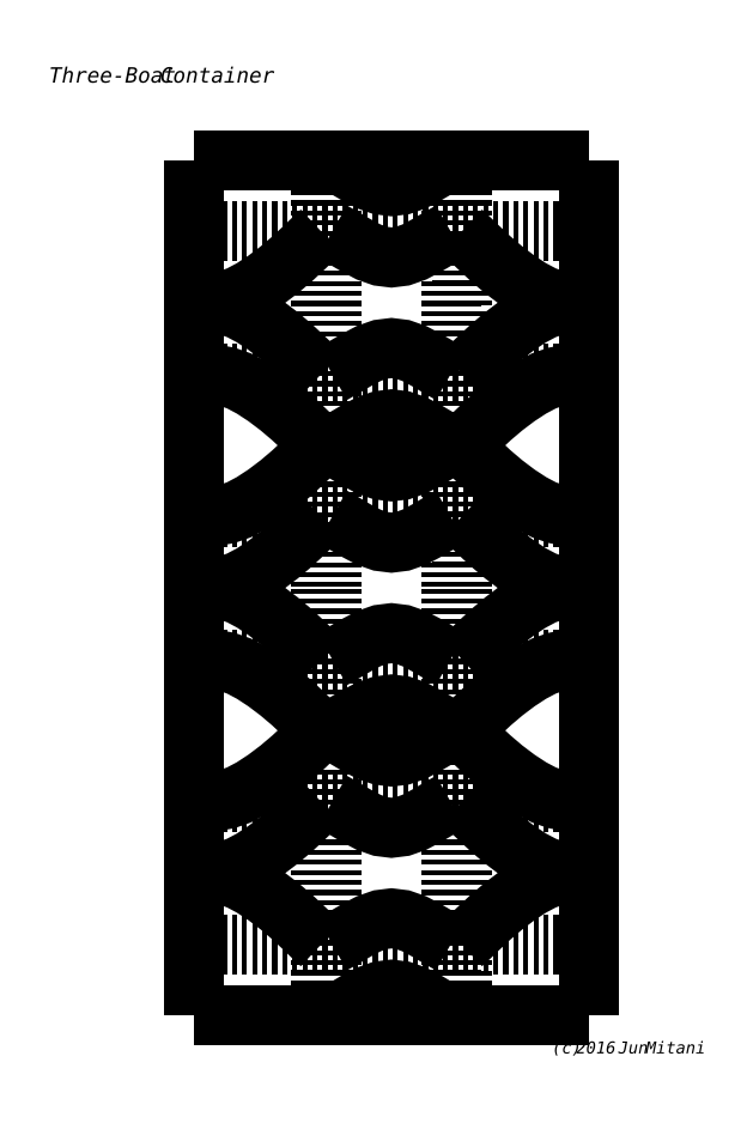
<metadata>
{"format":"dxf","ext":"dxf","renderer":"ezdxf+matplotlib","layout":"modelspace","background":"white","min_lineweight":24,"dpi":150}
</metadata>
<code>
0
SECTION
2
ENTITIES
0
INSERT
8
CUTLINE
2
BLOCK_2
10
0
20
0
30
0
0
INSERT
8
CUTLINE
2
BLOCK_3
10
0
20
0
30
0
0
INSERT
8
CUTLINE
2
BLOCK_4
10
0
20
0
30
0
0
INSERT
8
CUTLINE
2
BLOCK_5
10
0
20
0
30
0
0
INSERT
8
CUTLINE
2
BLOCK_6
10
0
20
0
30
0
0
INSERT
8
CUTLINE
2
BLOCK_7
10
0
20
0
30
0
0
INSERT
8
VALLEYLINE
2
BLOCK_8
10
0
20
0
30
0
0
INSERT
8
VALLEYLINE
2
BLOCK_9
10
0
20
0
30
0
0
INSERT
8
VALLEYLINE
2
BLOCK_10
10
0
20
0
30
0
0
POLYLINE
8
VALLEYLINE
66
     1
10
0
20
0
30
0
0
VERTEX
8
VALLEYLINE
10
87.68
20
-156.6
30
0
0
VERTEX
8
VALLEYLINE
10
87.68
20
-36.65
30
0
0
SEQEND
8
VALLEYLINE
0
POLYLINE
8
VALLEYLINE
66
     1
10
0
20
0
30
0
0
VERTEX
8
VALLEYLINE
10
90.77
20
-156.6
30
0
0
VERTEX
8
VALLEYLINE
10
90.77
20
-36.65
30
0
0
SEQEND
8
VALLEYLINE
0
POLYLINE
8
VALLEYLINE
66
     1
10
0
20
0
30
0
0
VERTEX
8
VALLEYLINE
10
124.1
20
-156.6
30
0
0
VERTEX
8
VALLEYLINE
10
124.1
20
-36.65
30
0
0
SEQEND
8
VALLEYLINE
0
POLYLINE
8
VALLEYLINE
66
     1
10
0
20
0
30
0
0
VERTEX
8
VALLEYLINE
10
127.2
20
-36.65
30
0
0
VERTEX
8
VALLEYLINE
10
127.2
20
-156.6
30
0
0
SEQEND
8
VALLEYLINE
0
INSERT
8
VALLEYLINE
2
BLOCK_11
10
0
20
0
30
0
0
INSERT
8
VALLEYLINE
2
BLOCK_12
10
0
20
0
30
0
0
INSERT
8
VALLEYLINE
2
BLOCK_13
10
0
20
0
30
0
0
POLYLINE
8
VALLEYLINE
66
     1
10
0
20
0
30
0
0
VERTEX
8
VALLEYLINE
10
87.68
20
-157
30
0
0
VERTEX
8
VALLEYLINE
10
87.68
20
-277
30
0
0
SEQEND
8
VALLEYLINE
0
POLYLINE
8
VALLEYLINE
66
     1
10
0
20
0
30
0
0
VERTEX
8
VALLEYLINE
10
90.77
20
-157
30
0
0
VERTEX
8
VALLEYLINE
10
90.77
20
-277
30
0
0
SEQEND
8
VALLEYLINE
0
POLYLINE
8
VALLEYLINE
66
     1
10
0
20
0
30
0
0
VERTEX
8
VALLEYLINE
10
124.1
20
-157
30
0
0
VERTEX
8
VALLEYLINE
10
124.1
20
-277
30
0
0
SEQEND
8
VALLEYLINE
0
POLYLINE
8
VALLEYLINE
66
     1
10
0
20
0
30
0
0
VERTEX
8
VALLEYLINE
10
127.2
20
-277
30
0
0
VERTEX
8
VALLEYLINE
10
127.2
20
-157
30
0
0
SEQEND
8
VALLEYLINE
0
INSERT
8
MOUNTAINLINE
2
BLOCK_14
10
0
20
0
30
0
0
INSERT
8
MOUNTAINLINE
2
BLOCK_15
10
0
20
0
30
0
0
INSERT
8
MOUNTAINLINE
2
BLOCK_16
10
0
20
0
30
0
0
INSERT
8
MOUNTAINLINE
2
BLOCK_17
10
0
20
0
30
0
0
INSERT
8
MOUNTAINLINE
2
BLOCK_18
10
0
20
0
30
0
0
INSERT
8
MOUNTAINLINE
2
BLOCK_19
10
0
20
0
30
0
0
INSERT
8
MOUNTAINLINE
2
BLOCK_20
10
0
20
0
30
0
0
INSERT
8
MOUNTAINLINE
2
BLOCK_21
10
0
20
0
30
0
0
INSERT
8
MOUNTAINLINE
2
BLOCK_22
10
0
20
0
30
0
0
INSERT
8
MOUNTAINLINE
2
BLOCK_23
10
0
20
0
30
0
0
INSERT
8
MOUNTAINLINE
2
BLOCK_24
10
0
20
0
30
0
0
INSERT
8
MOUNTAINLINE
2
BLOCK_25
10
0
20
0
30
0
0
INSERT
8
MOUNTAINLINE
2
BLOCK_26
10
0
20
0
30
0
0
INSERT
8
MOUNTAINLINE
2
BLOCK_27
10
0
20
0
30
0
0
INSERT
8
MOUNTAINLINE
2
BLOCK_28
10
0
20
0
30
0
0
INSERT
8
MOUNTAINLINE
2
BLOCK_29
10
0
20
0
30
0
0
INSERT
8
MOUNTAINLINE
2
BLOCK_30
10
0
20
0
30
0
0
INSERT
8
MOUNTAINLINE
2
BLOCK_31
10
0
20
0
30
0
0
INSERT
8
MOUNTAINLINE
2
BLOCK_32
10
0
20
0
30
0
0
INSERT
8
MOUNTAINLINE
2
BLOCK_33
10
0
20
0
30
0
0
INSERT
8
MOUNTAINLINE
2
BLOCK_34
10
0
20
0
30
0
0
INSERT
8
MOUNTAINLINE
2
BLOCK_35
10
0
20
0
30
0
0
INSERT
8
MOUNTAINLINE
2
BLOCK_36
10
0
20
0
30
0
0
INSERT
8
MOUNTAINLINE
2
BLOCK_37
10
0
20
0
30
0
0
INSERT
8
MOUNTAINLINE
2
BLOCK_38
10
0
20
0
30
0
0
INSERT
8
MOUNTAINLINE
2
BLOCK_39
10
0
20
0
30
0
0
INSERT
8
MOUNTAINLINE
2
BLOCK_40
10
0
20
0
30
0
0
INSERT
8
MOUNTAINLINE
2
BLOCK_41
10
0
20
0
30
0
0
INSERT
8
MOUNTAINLINE
2
BLOCK_42
10
0
20
0
30
0
0
INSERT
8
MOUNTAINLINE
2
BLOCK_43
10
0
20
0
30
0
0
INSERT
8
MOUNTAINLINE
2
BLOCK_44
10
0
20
0
30
0
0
INSERT
8
MOUNTAINLINE
2
BLOCK_45
10
0
20
0
30
0
0
INSERT
8
MOUNTAINLINE
2
BLOCK_46
10
0
20
0
30
0
0
INSERT
8
MOUNTAINLINE
2
BLOCK_47
10
0
20
0
30
0
0
INSERT
8
MOUNTAINLINE
2
BLOCK_48
10
0
20
0
30
0
0
INSERT
8
MOUNTAINLINE
2
BLOCK_49
10
0
20
0
30
0
0
INSERT
8
MOUNTAINLINE
2
BLOCK_50
10
0
20
0
30
0
0
INSERT
8
MOUNTAINLINE
2
BLOCK_51
10
0
20
0
30
0
0
INSERT
8
MOUNTAINLINE
2
BLOCK_52
10
0
20
0
30
0
0
INSERT
8
MOUNTAINLINE
2
BLOCK_53
10
0
20
0
30
0
0
INSERT
8
MOUNTAINLINE
2
BLOCK_54
10
0
20
0
30
0
0
INSERT
8
MOUNTAINLINE
2
BLOCK_55
10
0
20
0
30
0
0
INSERT
8
MOUNTAINLINE
2
BLOCK_56
10
0
20
0
30
0
0
INSERT
8
MOUNTAINLINE
2
BLOCK_57
10
0
20
0
30
0
0
MTEXT
8
TEXT
10
152.5
20
-287.6
30
0
40
3.358
41
0
71
     7
72
     1
1
\fArial|b0|i0|c0|p34;\W1;(c) 2016 Jun Mitani
0
MTEXT
8
TEXT
10
11.19
20
-14.86
30
0
40
4.318
41
0
71
     7
72
     1
1
\fArial|b0|i0|c0|p34;\W1;Three-Boat Container
0
ENDSEC
0
EOF

</code>
